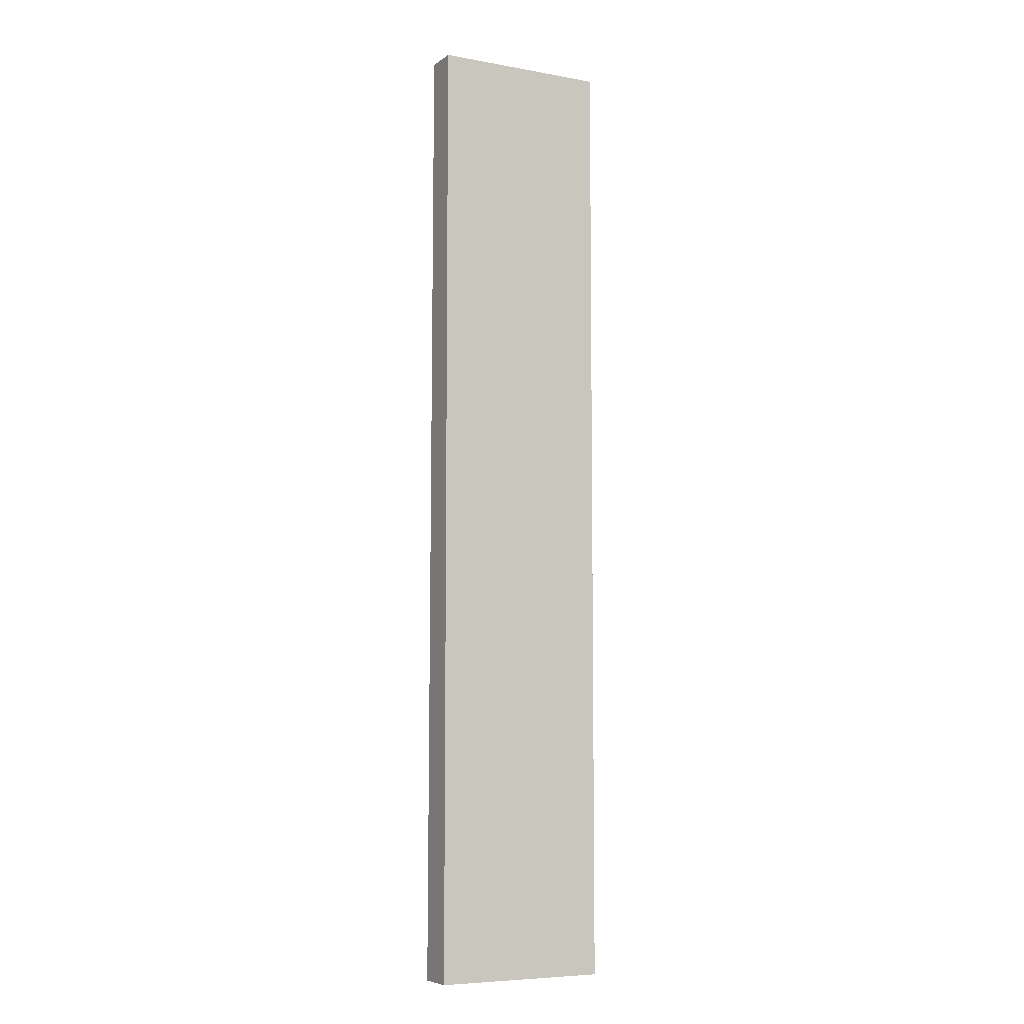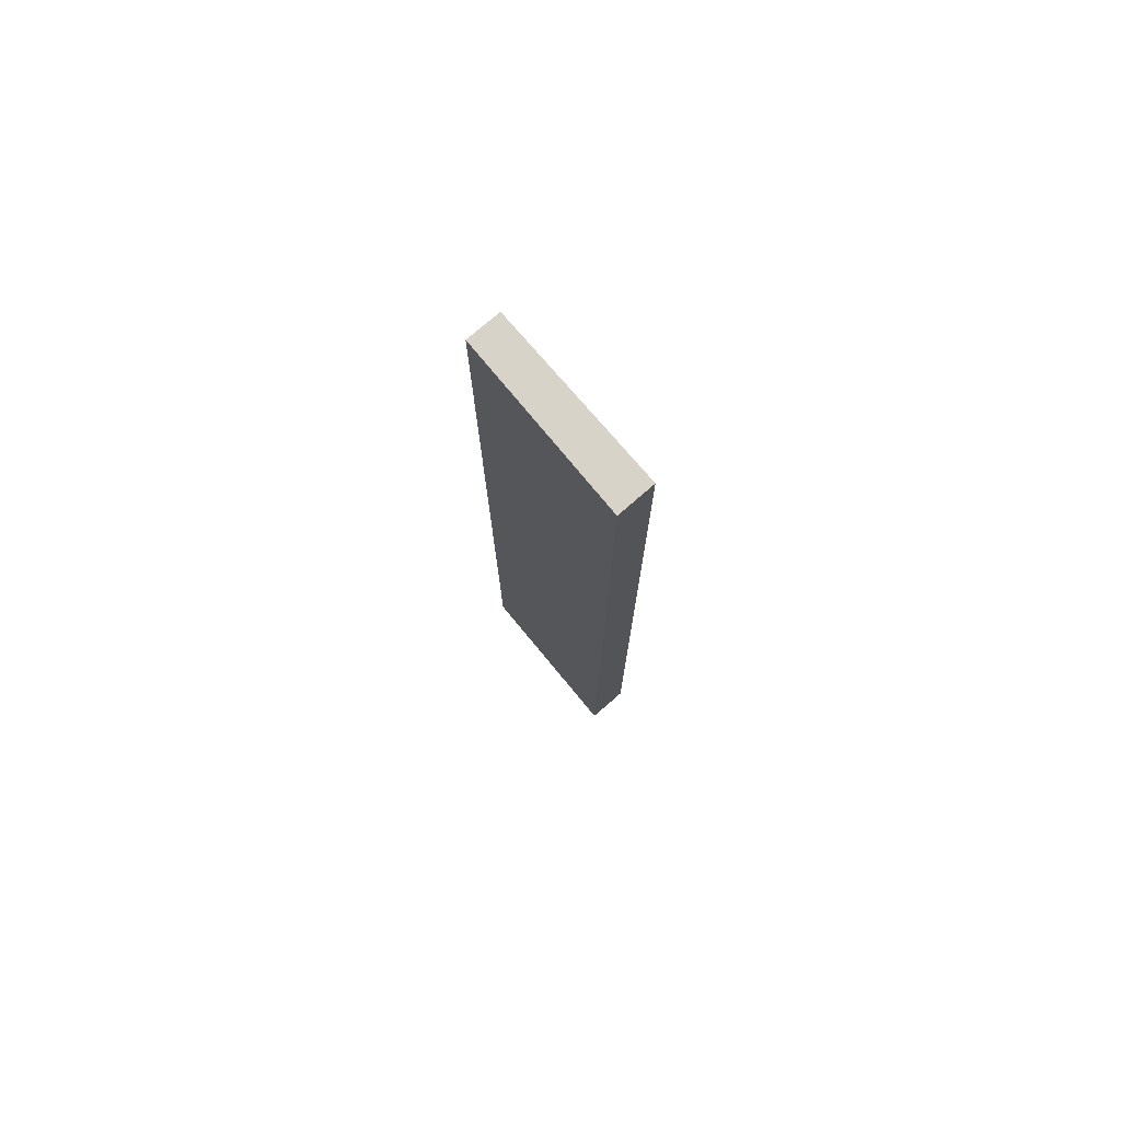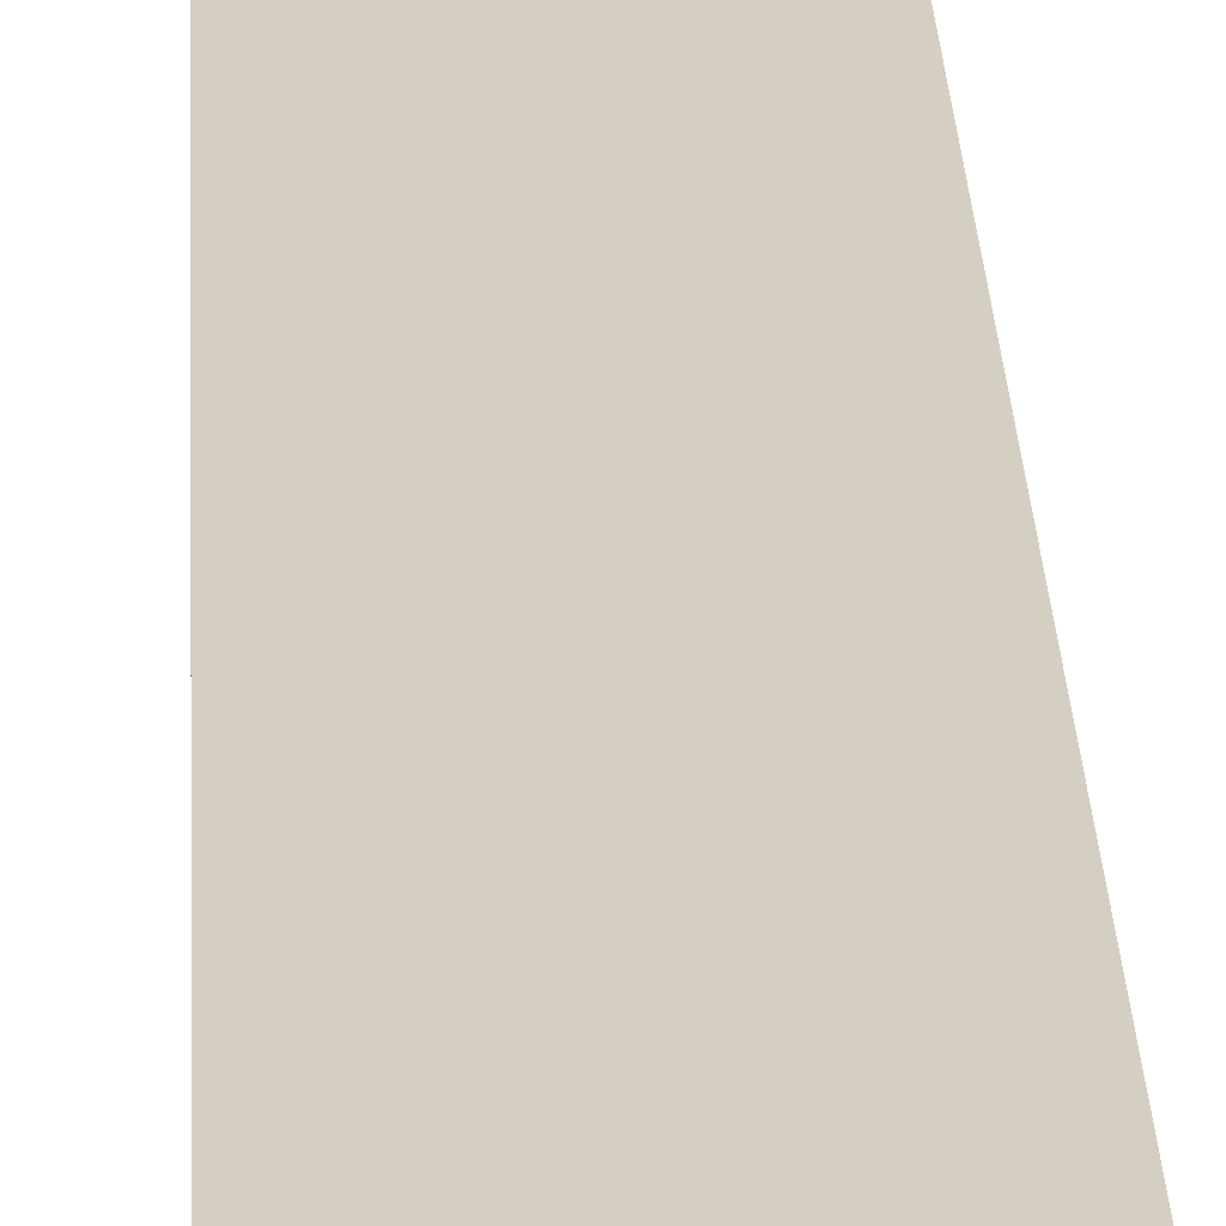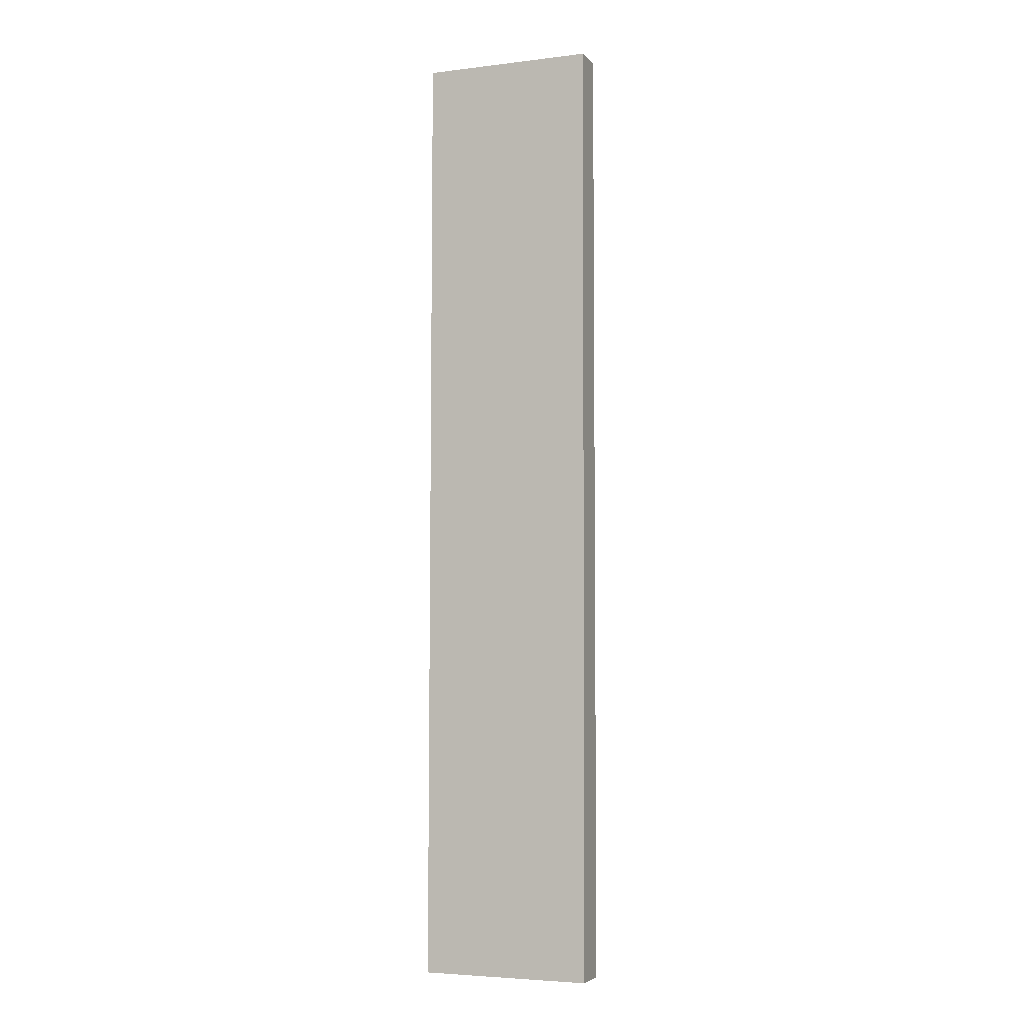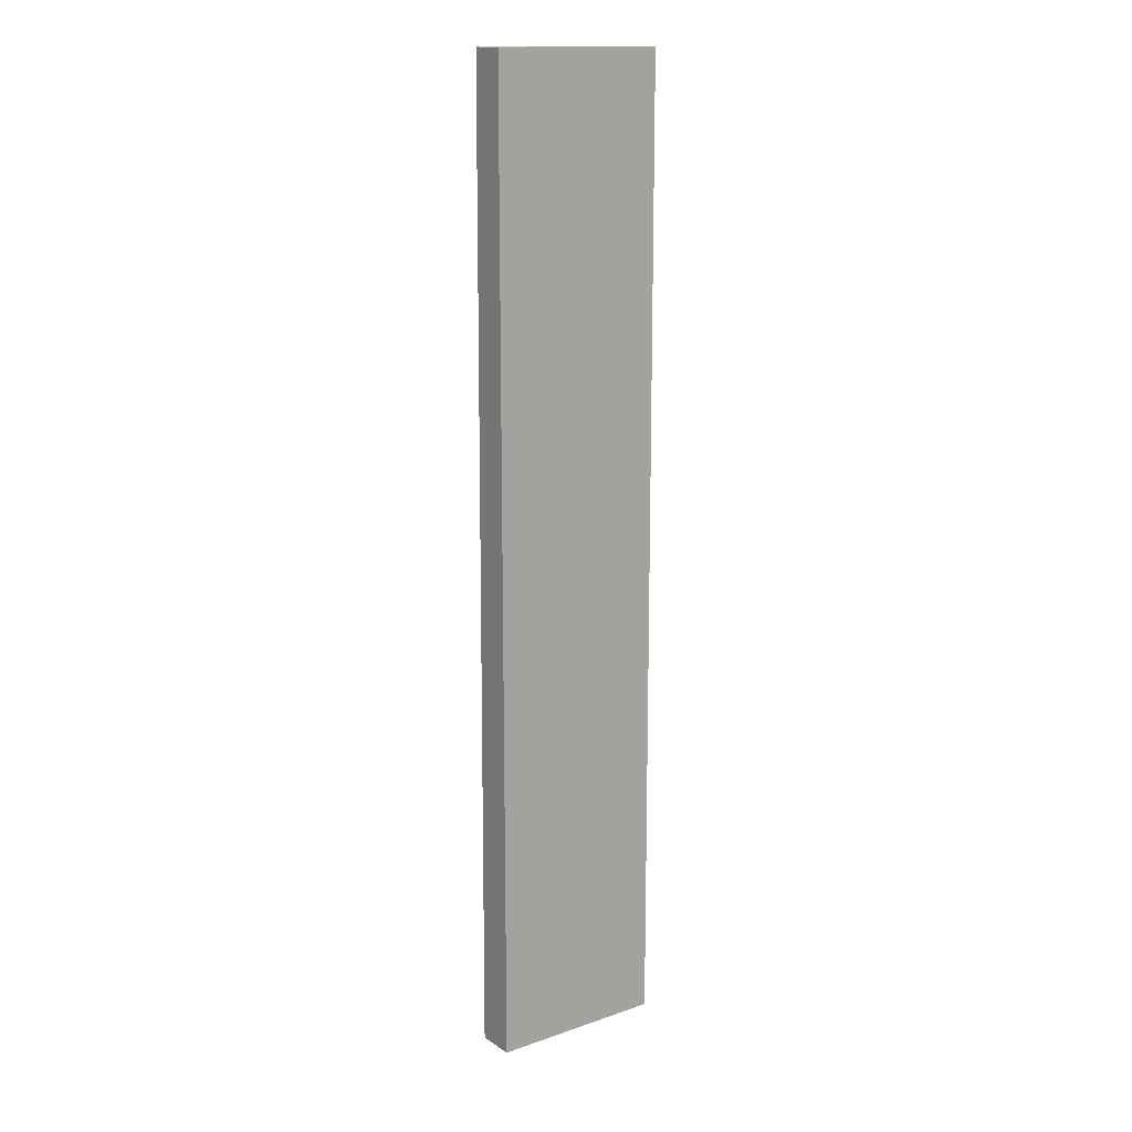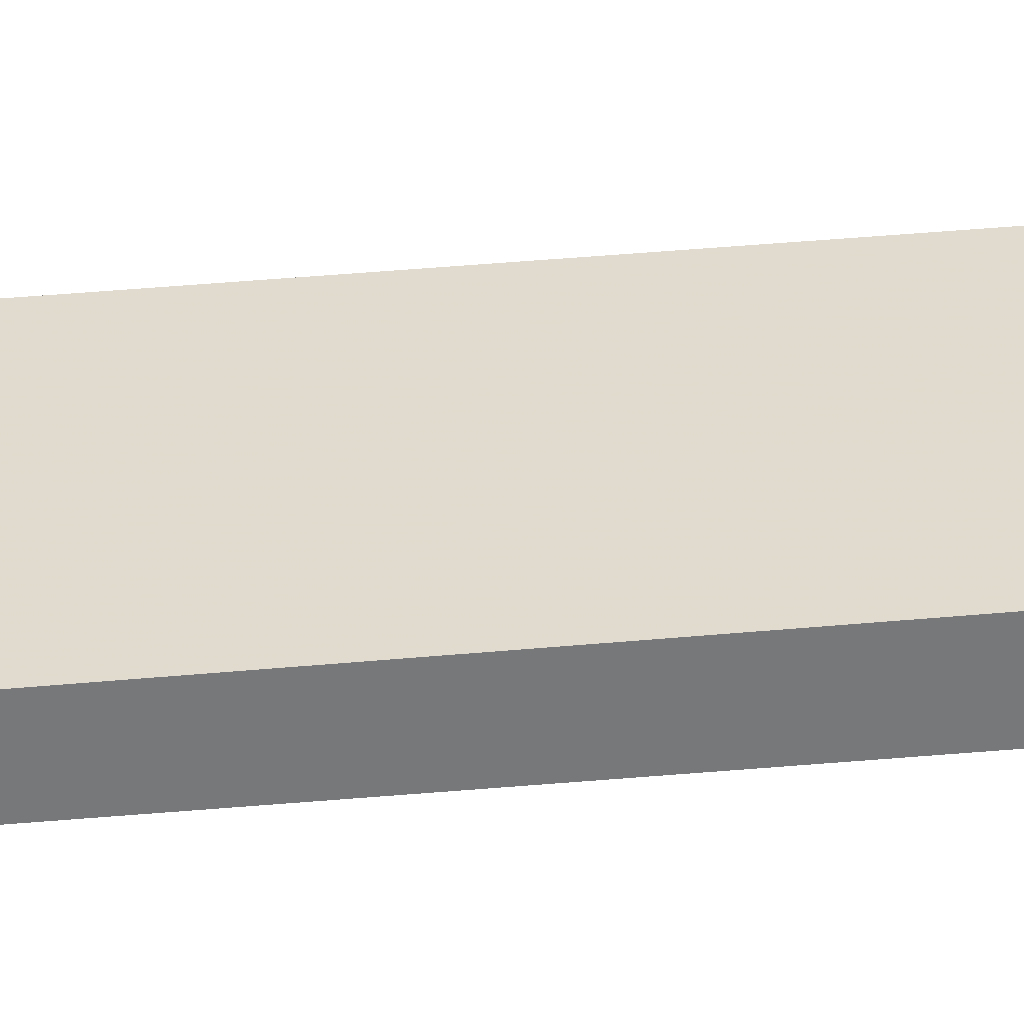
<metadata>
{"format":"obj","ext":"obj","renderer":"f3d","projection":"perspective","resolution":1024,"background":"white","views":[{"elev":-6.9,"azim":-28.5,"up":"+Z"},{"elev":76.9,"azim":49.3,"up":"+Z"},{"elev":25.7,"azim":177.6,"up":"+Y"},{"elev":-4.6,"azim":-158.7,"up":"+Z"},{"elev":15.2,"azim":-37.0,"up":"+Z"},{"elev":33.4,"azim":82.7,"up":"+Y"}]}
</metadata>
<code>
v 0.492 -0.00238 0.1736
v 0.4921 -0.01184 0.1736
v 0.492 -0.001204 -0.07261
v 0.4478 -0.001204 -0.07261
v 0.4478 -0.01098 0.1736
v 0.4921 -0.01184 -0.0726
v 0.4478 -0.00238 0.1736
v 0.4478 -0.01098 -0.0726
f 1 2 3
f 1 3 4
f 5 2 1
f 6 3 2
f 6 4 3
f 7 5 1
f 7 1 4
f 8 4 6
f 8 7 4
f 8 5 7
f 8 6 2
f 8 2 5

</code>
